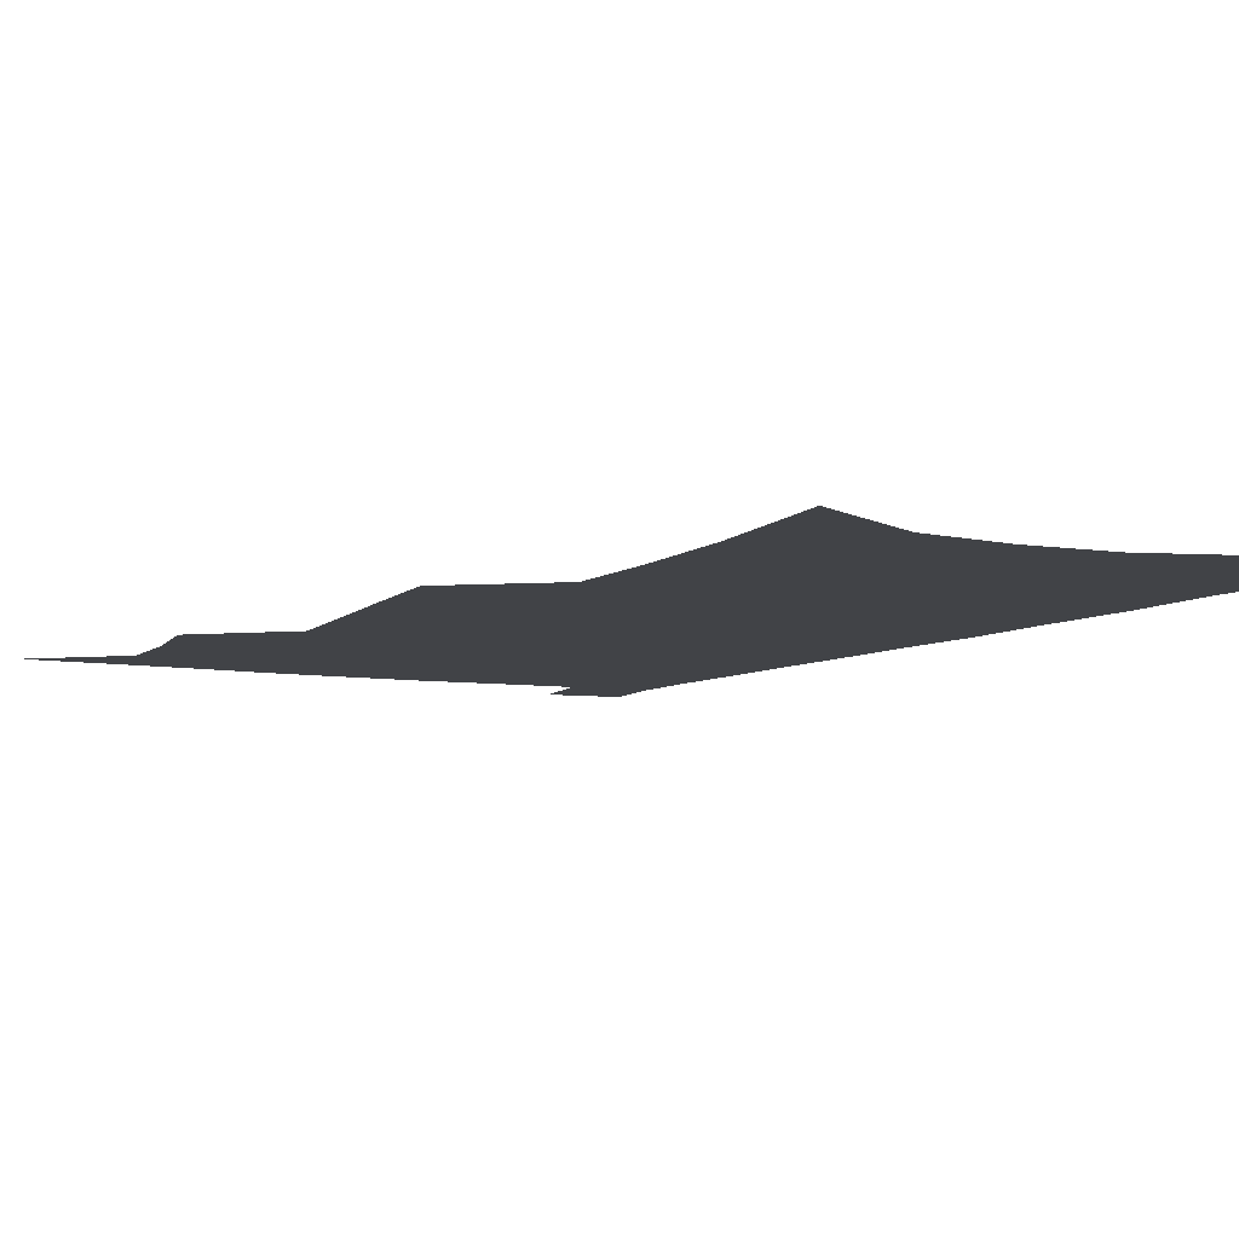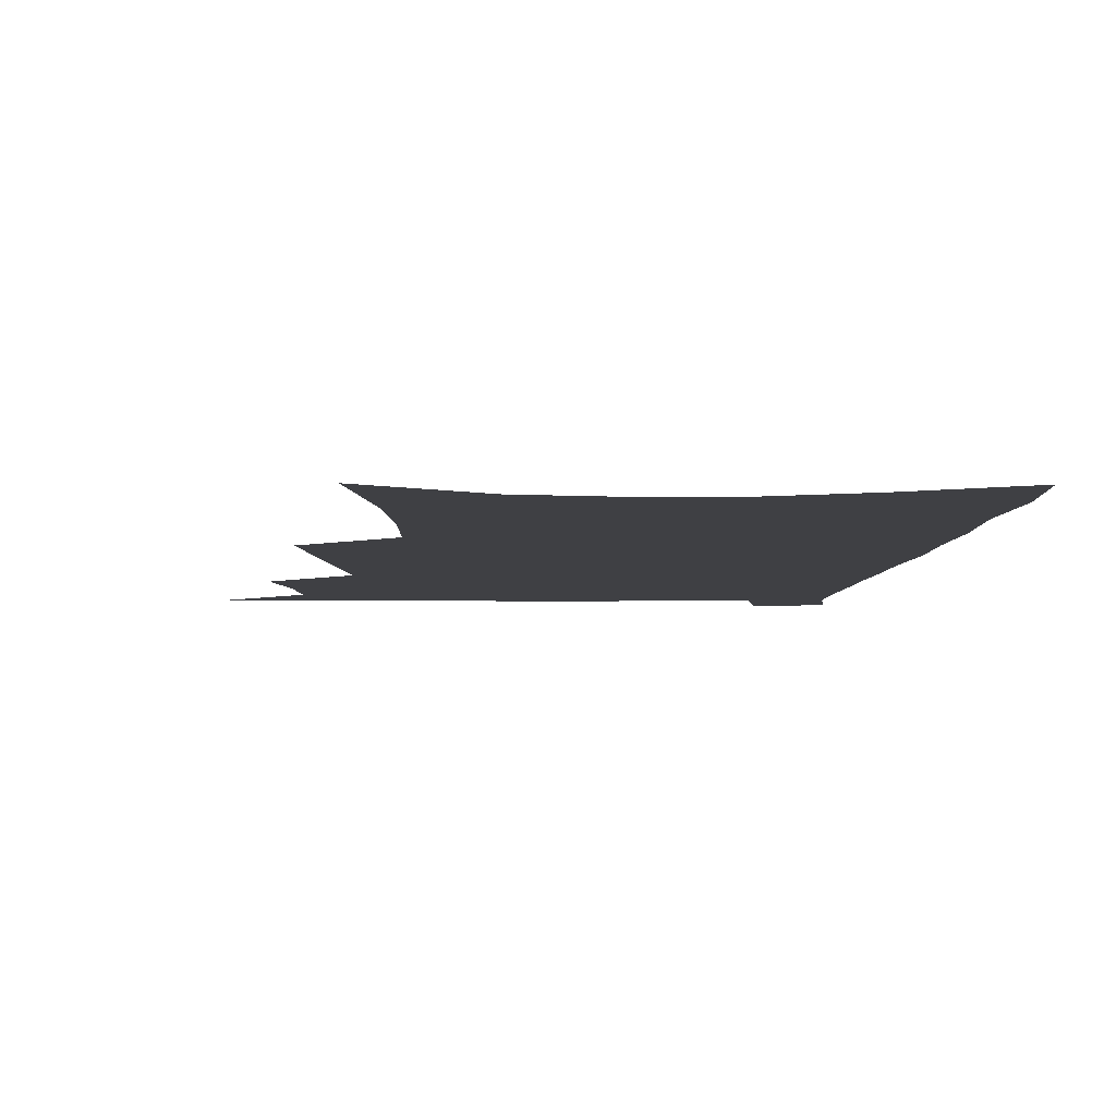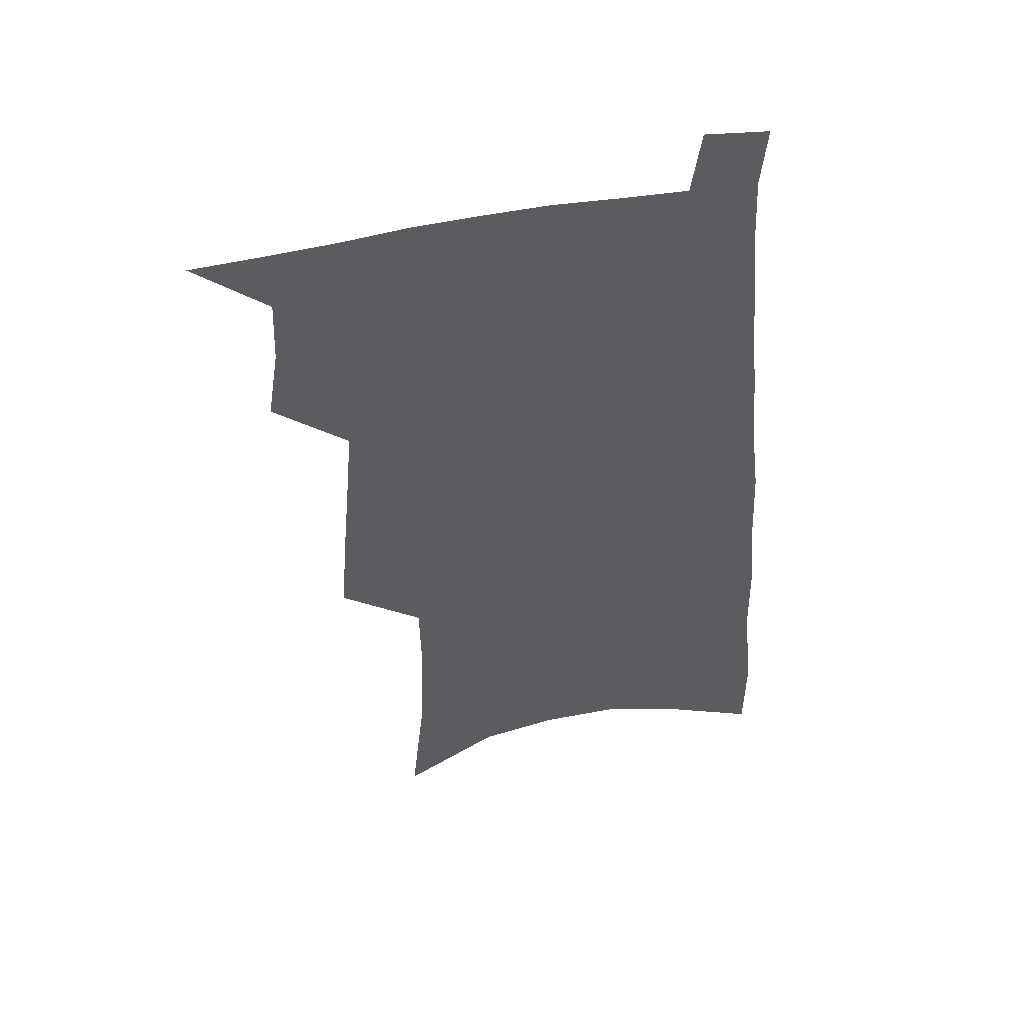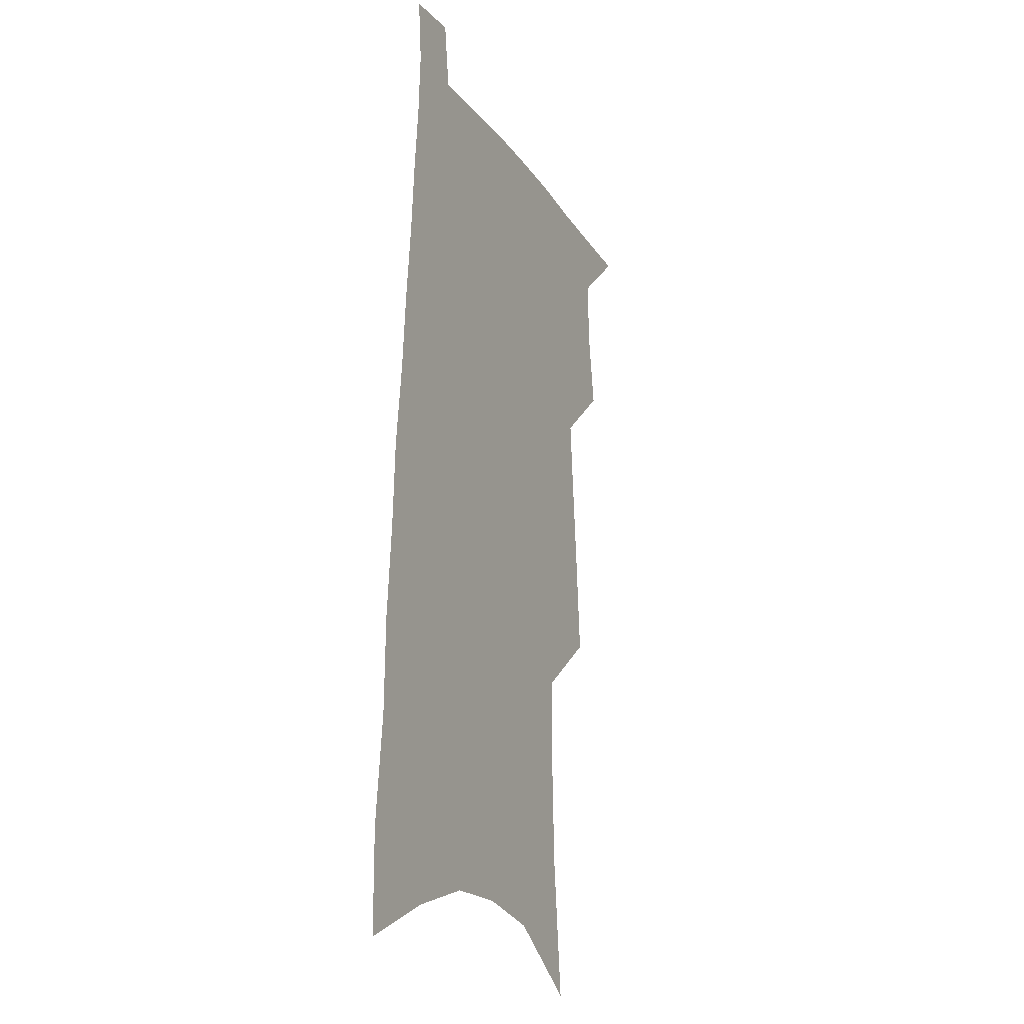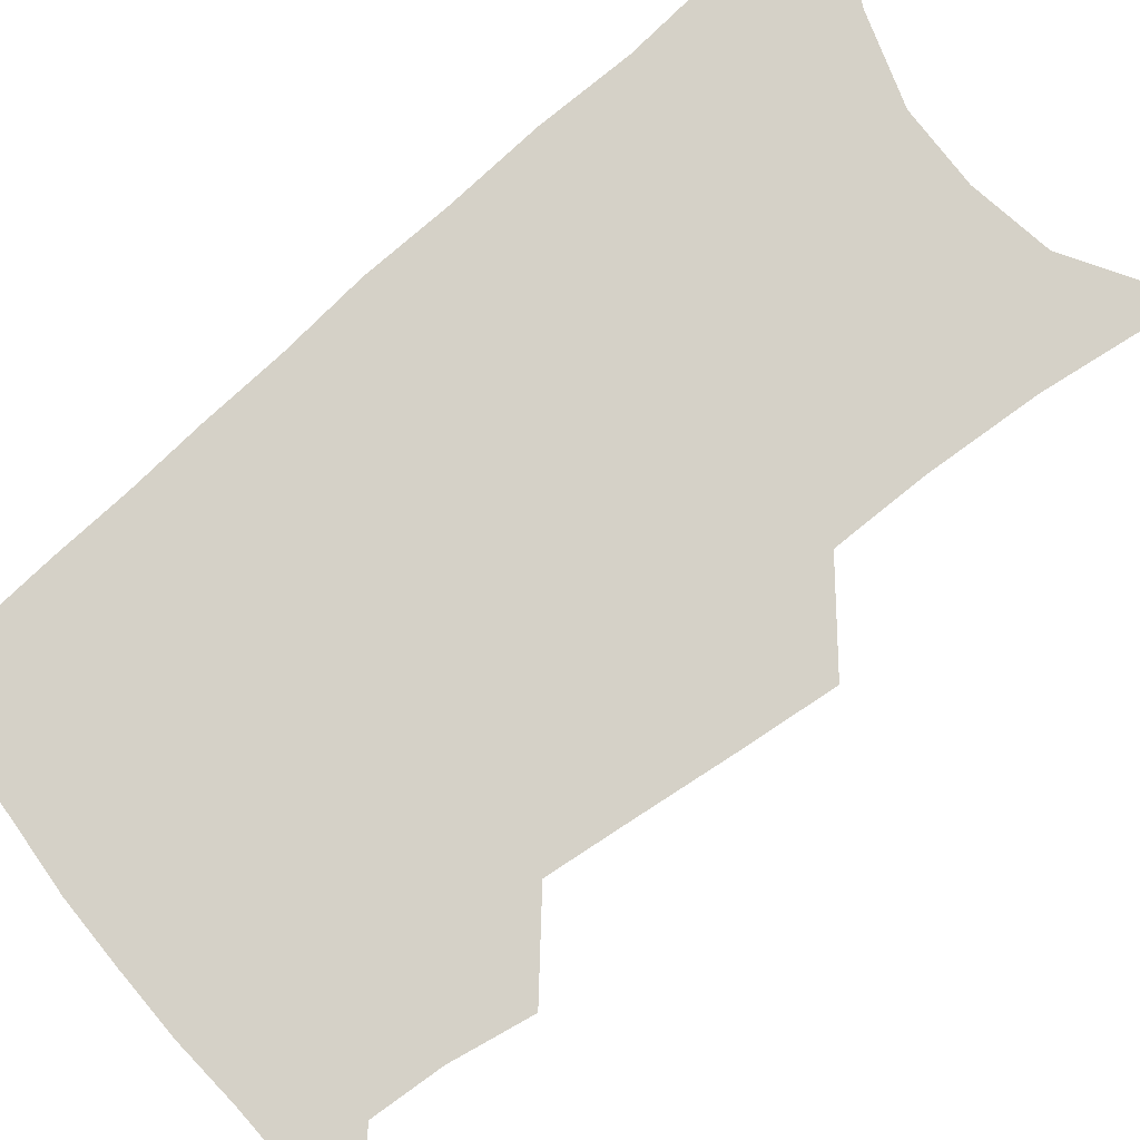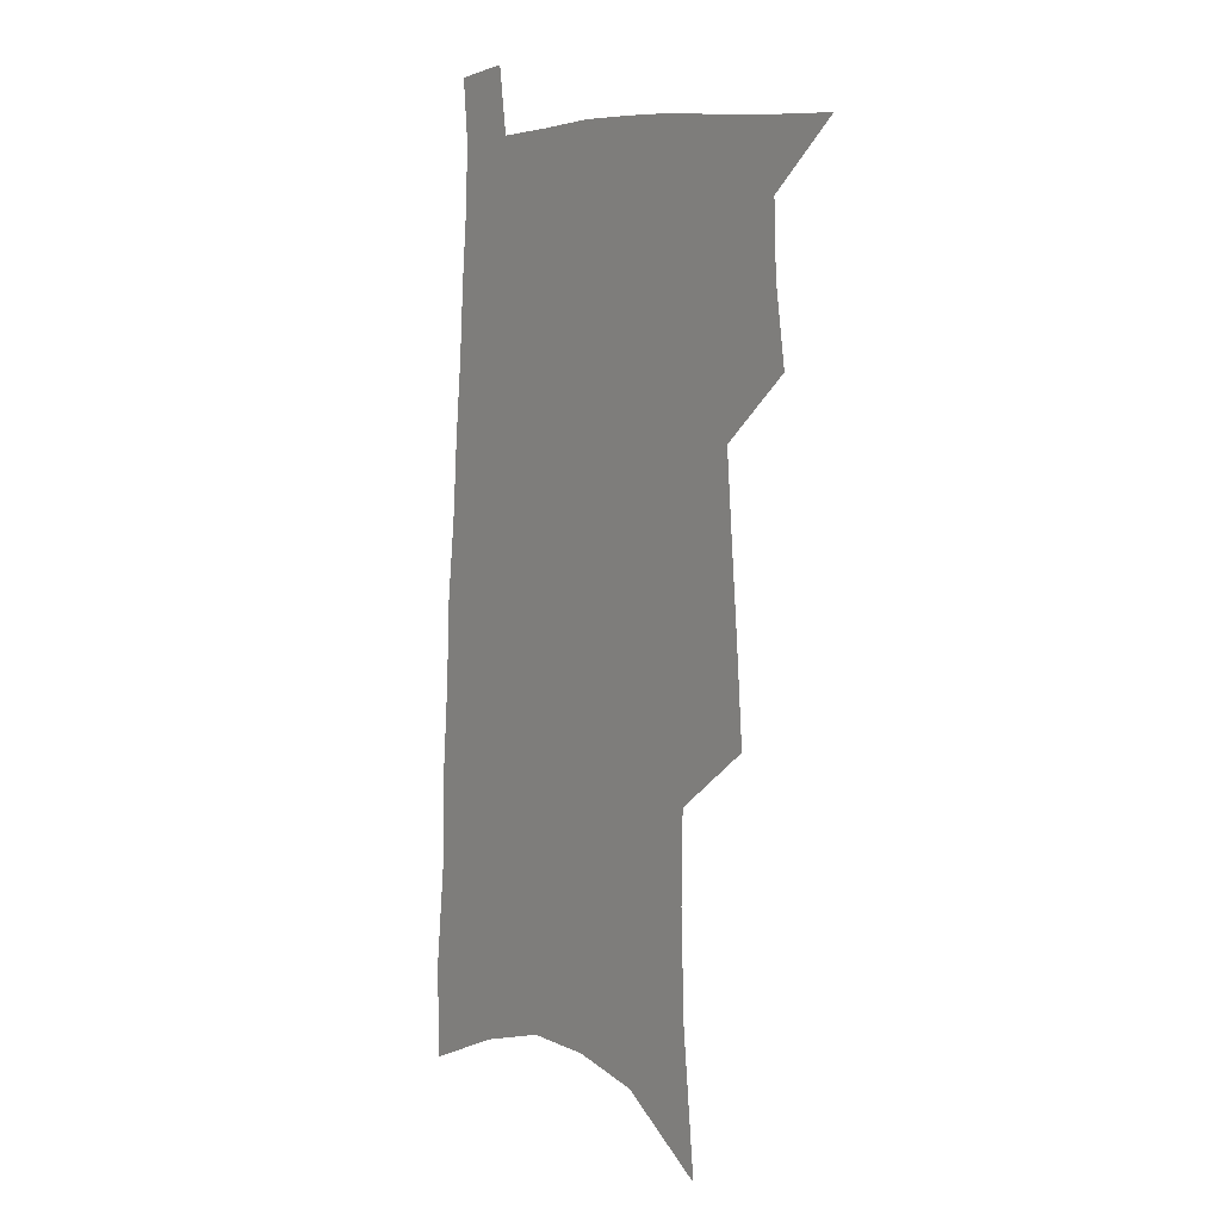
<metadata>
{"format":"obj","ext":"obj","renderer":"f3d","projection":"perspective","resolution":1024,"background":"white","views":[{"elev":-6.9,"azim":-26.0,"up":"+Z"},{"elev":-5.1,"azim":0.5,"up":"+Z"},{"elev":51.2,"azim":-11.7,"up":"+Y"},{"elev":-18.9,"azim":114.1,"up":"+Y"},{"elev":79.5,"azim":-128.0,"up":"+Z"},{"elev":6.6,"azim":-125.9,"up":"+Y"}]}
</metadata>
<code>
v 501 525 0
v 522.9 447.6 0
v 527.4 476.2 0
v 528.4 501.6 0
v 528.4 526.2 0
v 542.6 325.9 0
v 545.4 360.9 0
v 548.4 393.7 0
v 551 424.2 0
v 553.4 452.3 0
v 556 478.9 0
v 555.3 503.2 0
v 553.7 527.7 0
v 567 176.4 0
v 572.6 229.1 0
v 574.1 269.4 0
v 573.6 303 0
v 577.2 341.2 0
v 578.3 372.7 0
v 579.3 402.2 0
v 580.4 430 0
v 581.2 456 0
v 581.8 480.7 0
v 581.3 504.1 0
v 578.4 530 0
v 603.1 199.6 0
v 603.5 241.2 0
v 603.1 277 0
v 603.5 313.1 0
v 604.9 348.6 0
v 604.6 376.9 0
v 605.7 407.3 0
v 605.7 432.7 0
v 605.7 457.5 0
v 605.9 481.7 0
v 605.3 505.2 0
v 603.4 530.8 0
v 632.2 205.1 0
v 631.5 245.8 0
v 630.7 281.4 0
v 630.2 316.4 0
v 629.9 348.8 0
v 629.7 378.1 0
v 629.7 406.6 0
v 629.5 434 0
v 629.5 458.4 0
v 629.4 482.1 0
v 629.4 505.4 0
v 628.1 531.1 0
v 660.9 205.2 0
v 659.3 243.9 0
v 657.9 280.1 0
v 656.4 315.1 0
v 655.2 348.1 0
v 654.5 377.8 0
v 654.2 405.4 0
v 653.6 432.3 0
v 653.4 457.5 0
v 652.8 482.4 0
v 653 505.8 0
v 653.6 529.6 0
v 692.2 195.9 0
v 689.1 236.9 0
v 686.8 274 0
v 684.3 309.8 0
v 682.5 342.6 0
v 681.9 372.3 0
v 680.3 401.8 0
v 679.1 429.5 0
v 678.2 455.7 0
v 676.9 481.3 0
v 676.8 505.2 0
v 677.8 528.6 0
v 681.2 553.6 0
v 727.7 180.6 0
v 727.8 217.3 0
v 723.3 257.7 0
v 722.5 292.2 0
v 719.5 327.2 0
v 717.9 359.1 0
v 714 391.4 0
v 711.7 421 0
v 708.7 449.7 0
v 706.7 476.6 0
v 704.2 502.7 0
v 703 527.5 0
v 705.1 550.9 0
f 4 5 1
f 9 10 2
f 2 10 3
f 10 11 3
f 3 11 4
f 11 12 4
f 4 12 5
f 12 13 5
f 17 18 6
f 6 18 7
f 18 19 7
f 7 19 8
f 19 20 8
f 8 20 9
f 20 21 9
f 9 21 10
f 21 22 10
f 10 22 11
f 22 23 11
f 11 23 12
f 23 24 12
f 12 24 13
f 24 25 13
f 14 26 15
f 26 27 15
f 15 27 16
f 27 28 16
f 16 28 17
f 28 29 17
f 17 29 18
f 29 30 18
f 18 30 19
f 30 31 19
f 19 31 20
f 31 32 20
f 20 32 21
f 32 33 21
f 21 33 22
f 33 34 22
f 22 34 23
f 34 35 23
f 23 35 24
f 35 36 24
f 24 36 25
f 36 37 25
f 26 38 27
f 38 39 27
f 27 39 28
f 39 40 28
f 28 40 29
f 40 41 29
f 29 41 30
f 41 42 30
f 30 42 31
f 42 43 31
f 31 43 32
f 43 44 32
f 32 44 33
f 44 45 33
f 33 45 34
f 45 46 34
f 34 46 35
f 46 47 35
f 35 47 36
f 47 48 36
f 36 48 37
f 48 49 37
f 38 50 39
f 50 51 39
f 39 51 40
f 51 52 40
f 40 52 41
f 52 53 41
f 41 53 42
f 53 54 42
f 42 54 43
f 54 55 43
f 43 55 44
f 55 56 44
f 44 56 45
f 56 57 45
f 45 57 46
f 57 58 46
f 46 58 47
f 58 59 47
f 47 59 48
f 59 60 48
f 48 60 49
f 60 61 49
f 50 62 51
f 62 63 51
f 51 63 52
f 63 64 52
f 52 64 53
f 64 65 53
f 53 65 54
f 65 66 54
f 54 66 55
f 66 67 55
f 55 67 56
f 67 68 56
f 56 68 57
f 68 69 57
f 57 69 58
f 69 70 58
f 58 70 59
f 70 71 59
f 59 71 60
f 71 72 60
f 60 72 61
f 72 73 61
f 62 75 63
f 75 76 63
f 63 76 64
f 76 77 64
f 64 77 65
f 77 78 65
f 65 78 66
f 78 79 66
f 66 79 67
f 79 80 67
f 67 80 68
f 80 81 68
f 68 81 69
f 81 82 69
f 69 82 70
f 82 83 70
f 70 83 71
f 83 84 71
f 71 84 72
f 84 85 72
f 72 85 73
f 85 86 73
f 73 86 74
f 86 87 74

</code>
